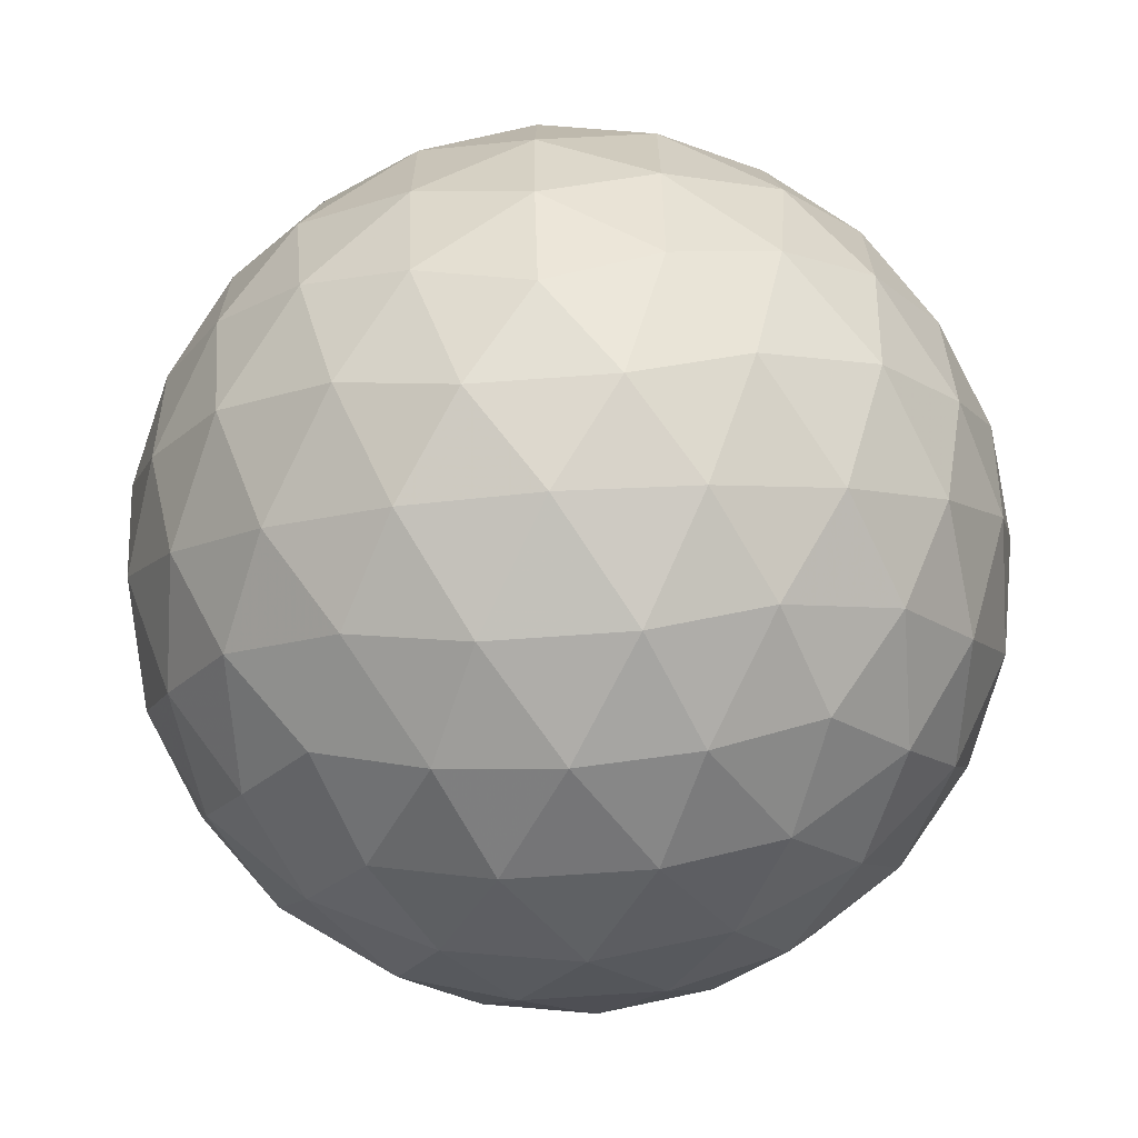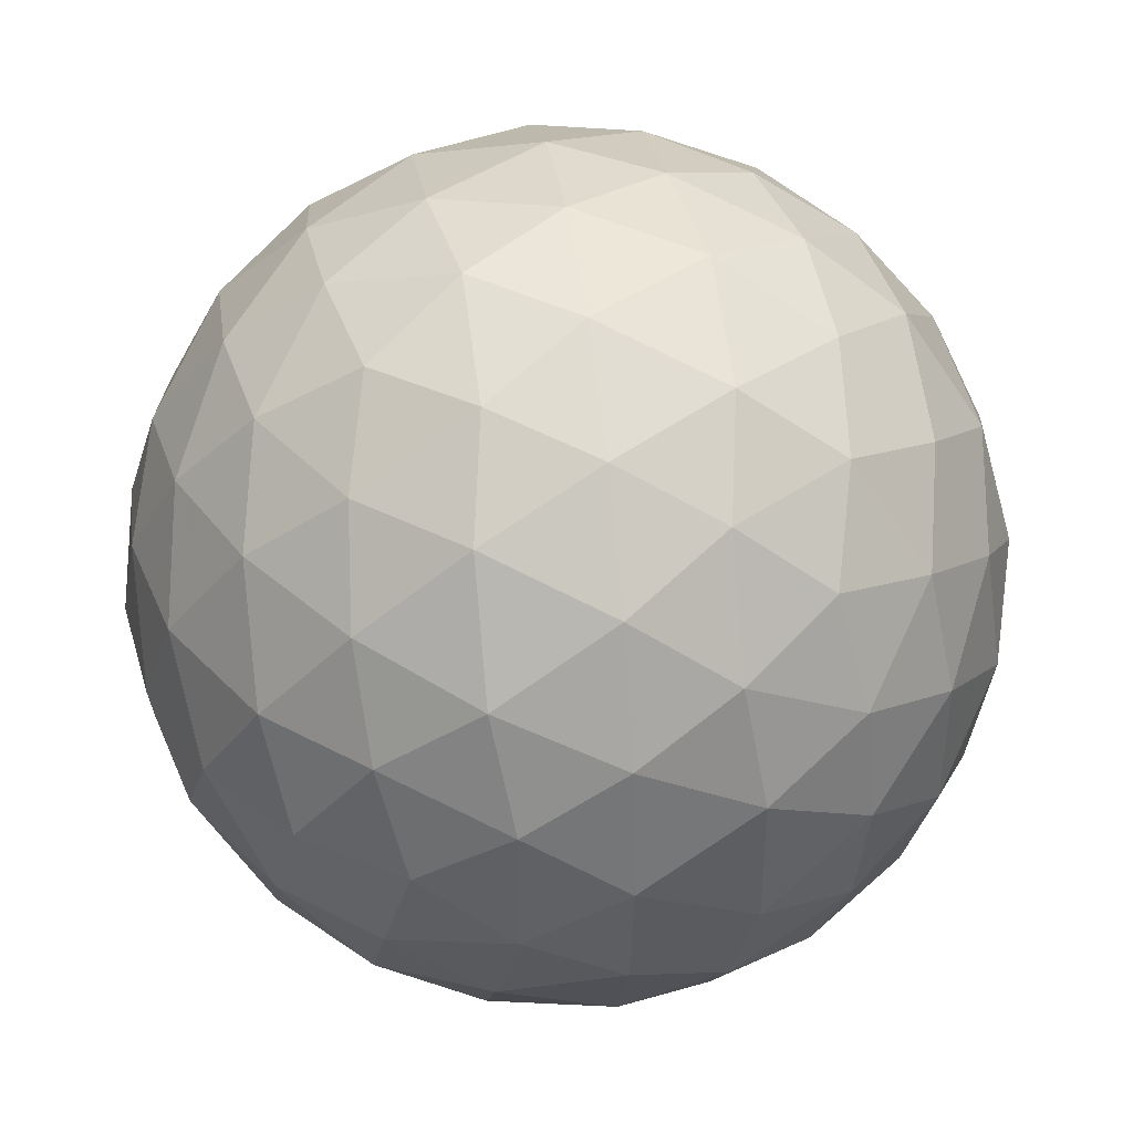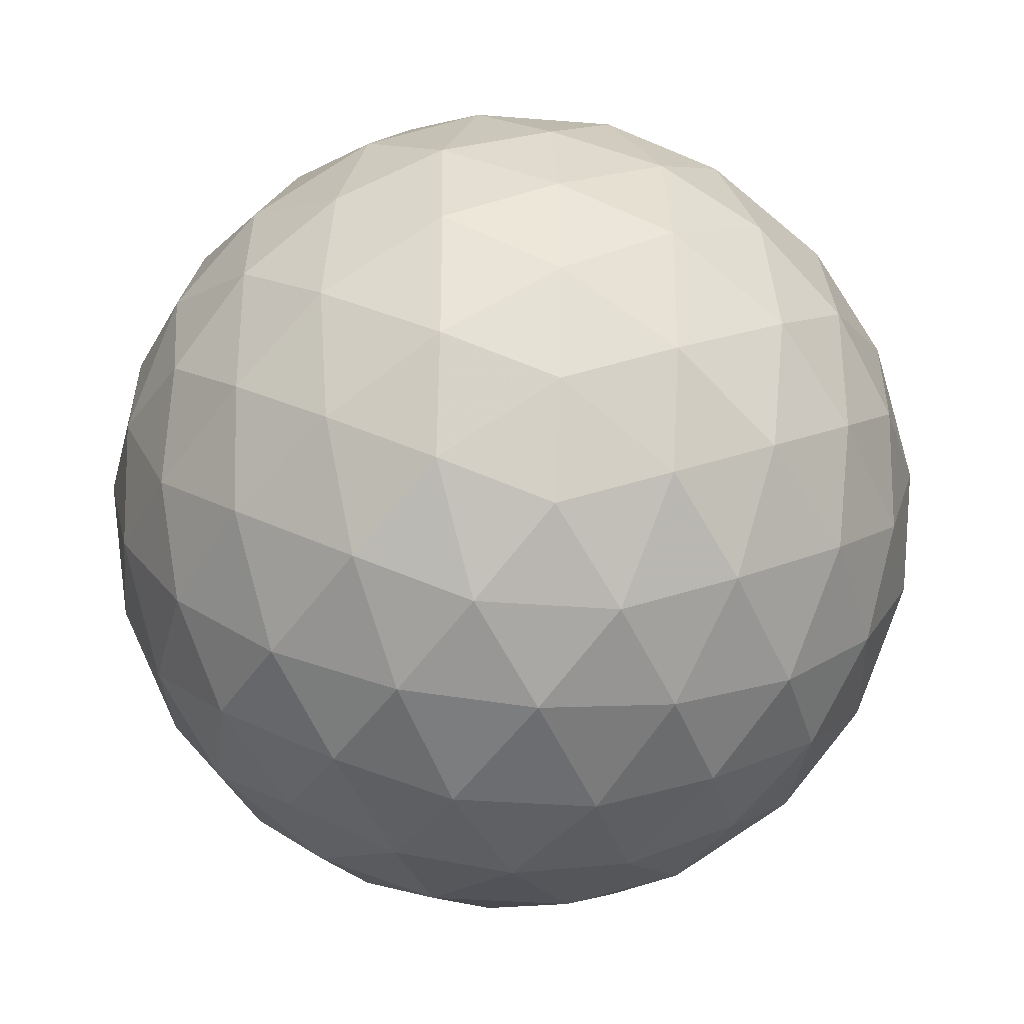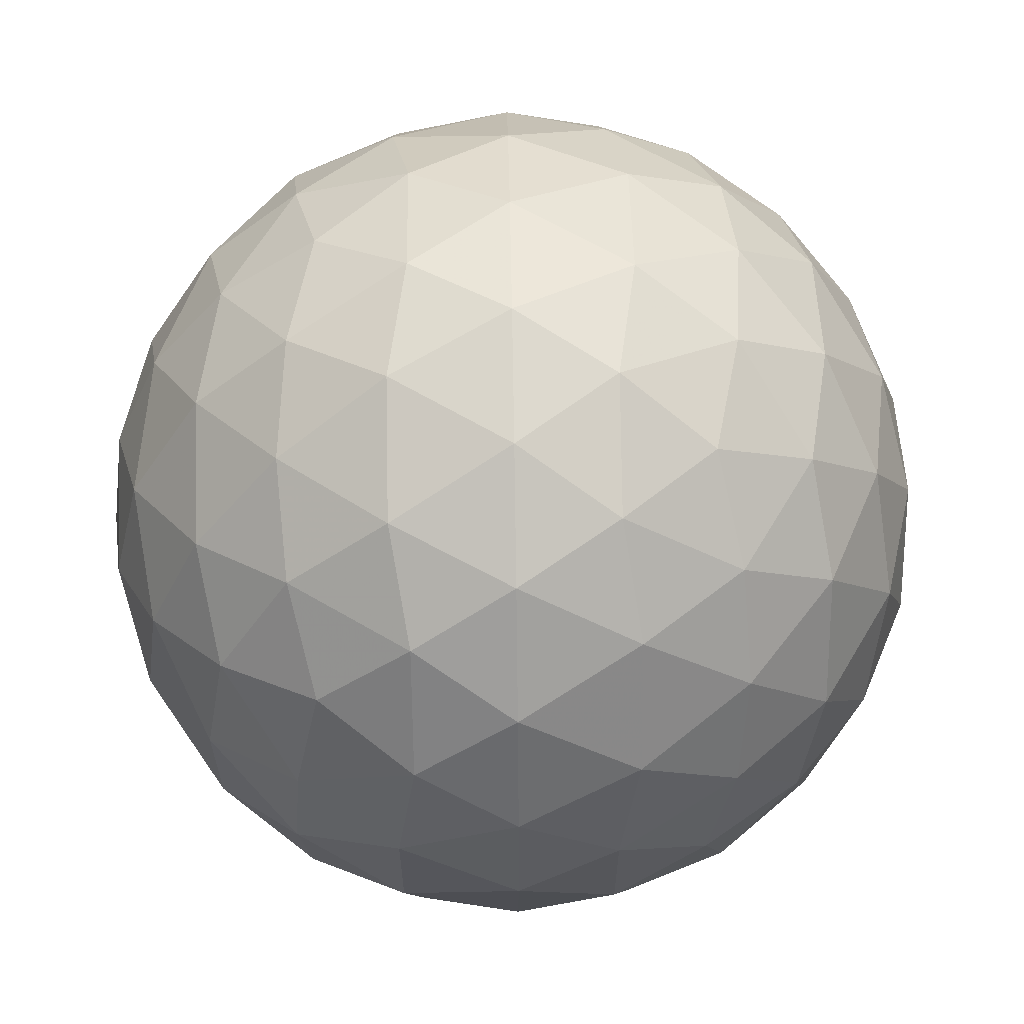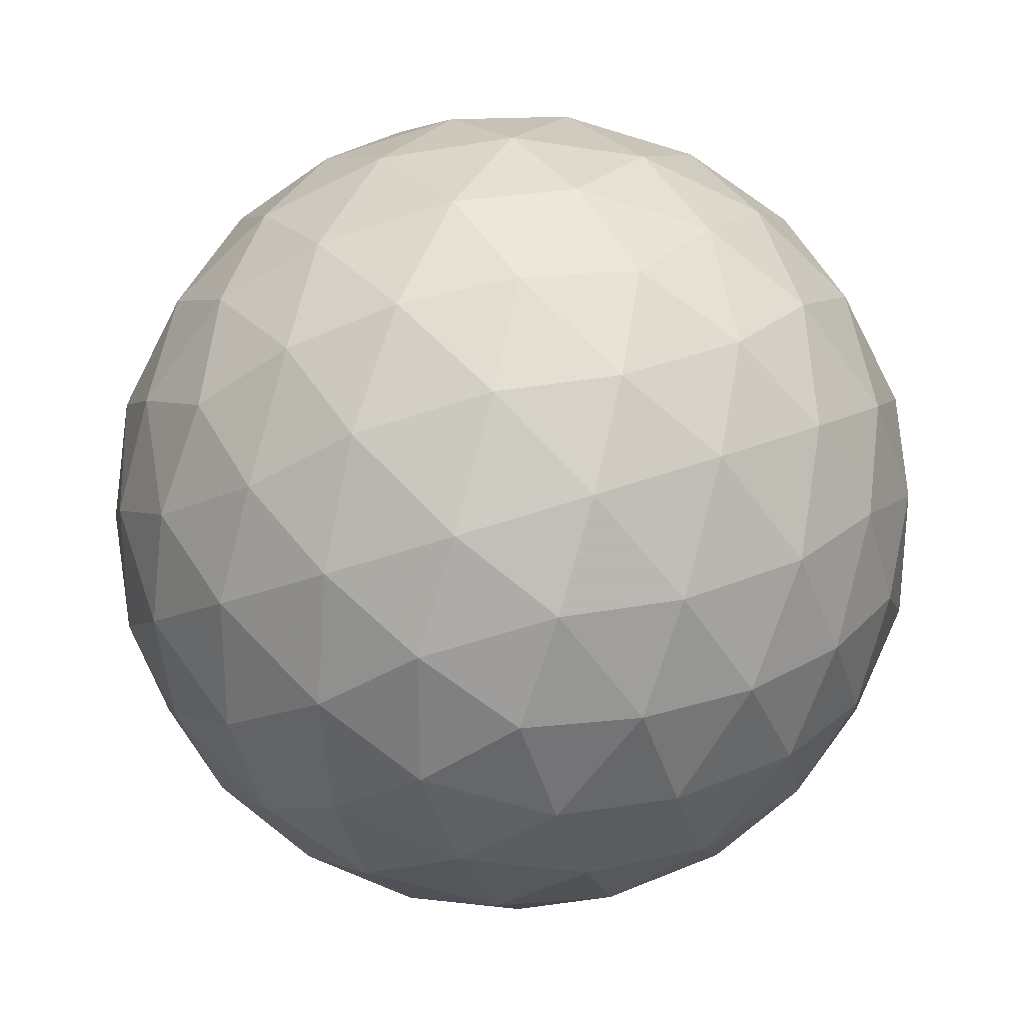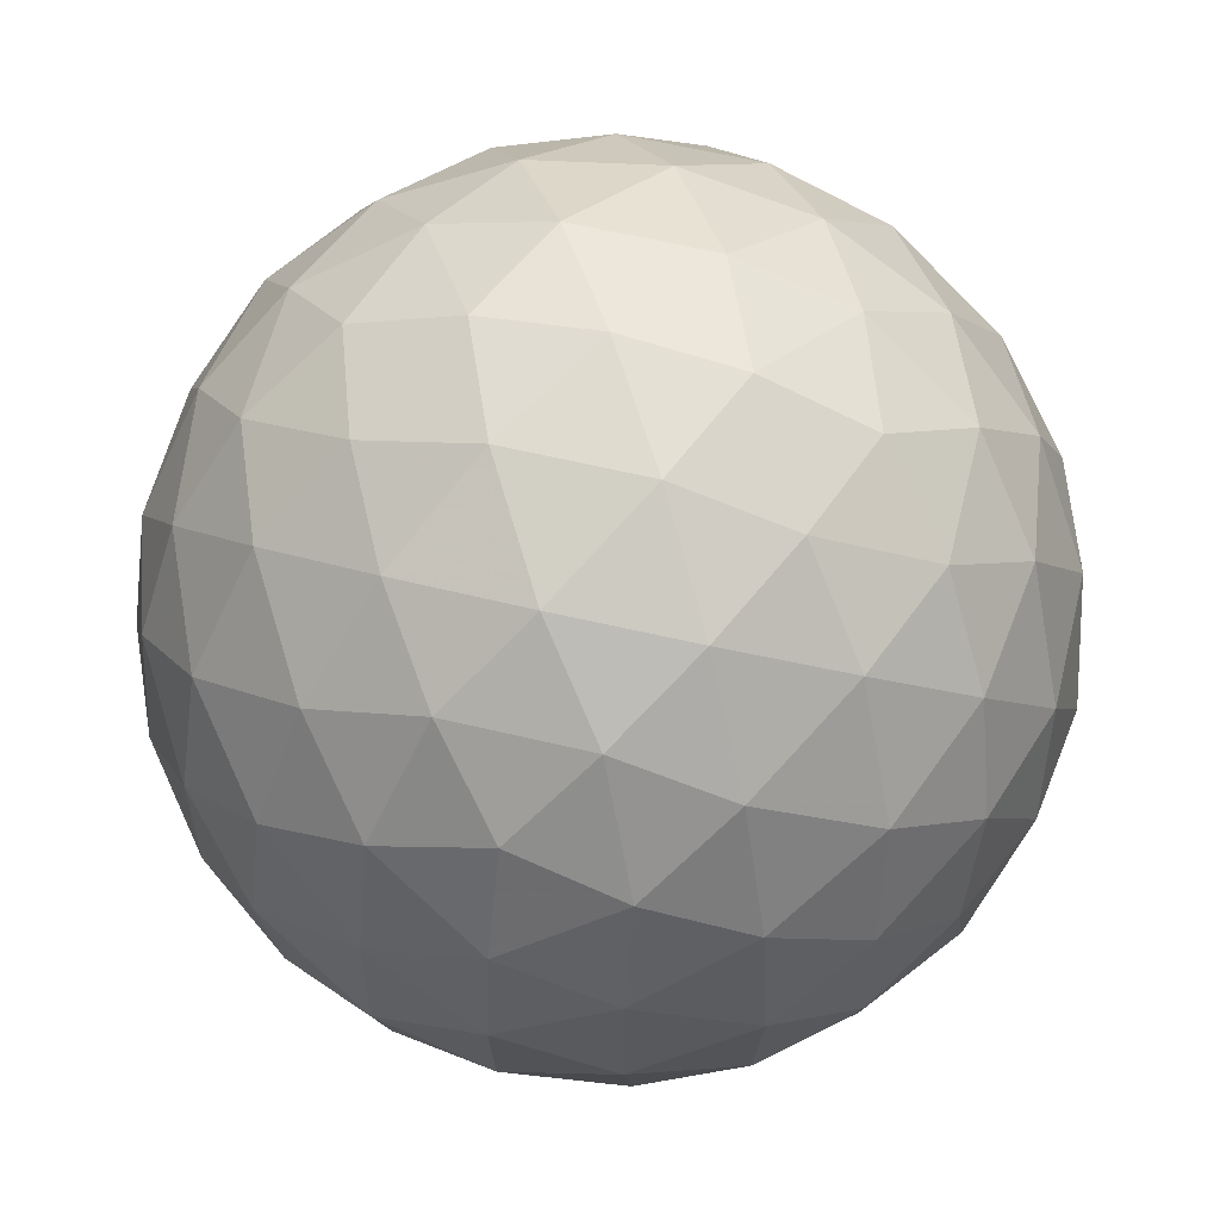
<metadata>
{"format":"obj","ext":"obj","renderer":"f3d","projection":"perspective","resolution":1024,"background":"white","views":[{"elev":-67.0,"azim":4.2,"up":"+Y"},{"elev":42.5,"azim":-39.7,"up":"+Y"},{"elev":-33.0,"azim":83.7,"up":"+Z"},{"elev":63.5,"azim":-59.2,"up":"+Z"},{"elev":28.4,"azim":147.3,"up":"+Z"},{"elev":59.1,"azim":-166.1,"up":"+Y"}]}
</metadata>
<code>
v 76.38 143 308.4
v 79.01 143 308.4
v 76.38 138.7 308.4
v 79.01 138.7 308.4
v 77.7 139.5 310.6
v 77.7 142.2 310.6
v 77.7 139.5 306.3
v 77.7 142.2 306.3
v 79.82 140.9 307.1
v 79.82 140.9 309.8
v 75.57 140.9 307.1
v 75.57 140.9 309.8
v 77.7 143.4 308.4
v 77.7 138.4 308.4
v 76.92 138.8 309.7
v 78.47 138.8 309.7
v 76.92 142.9 309.7
v 78.47 142.9 309.7
v 77.7 140.9 310.9
v 76.92 138.8 307.2
v 78.47 138.8 307.2
v 76.92 142.9 307.2
v 78.47 142.9 307.2
v 77.7 140.9 305.9
v 79.72 142.1 307.7
v 79.72 139.6 307.7
v 78.95 140.1 306.4
v 78.95 141.6 306.4
v 79.72 142.1 309.2
v 79.72 139.6 309.2
v 78.95 140.1 310.5
v 78.95 141.6 310.5
v 80.2 140.9 308.4
v 75.67 142.1 307.7
v 75.67 139.6 307.7
v 76.45 140.1 306.4
v 76.45 141.6 306.4
v 75.67 142.1 309.2
v 75.67 139.6 309.2
v 76.45 140.1 310.5
v 76.45 141.6 310.5
v 75.2 140.9 308.4
v 77.01 143.3 308.4
v 78.38 143.3 308.4
v 77.01 138.5 308.4
v 78.38 138.5 308.4
v 76.61 138.7 309.1
v 77.3 139.1 310.2
v 77.29 138.5 309.1
v 78.78 138.7 309.1
v 78.1 139.1 310.2
v 78.1 138.5 309.1
v 77.7 138.7 309.8
v 76.61 143 309.1
v 77.3 142.6 310.2
v 77.29 143.2 309.1
v 78.78 143 309.1
v 78.1 142.6 310.2
v 78.1 143.2 309.1
v 77.7 143 309.8
v 77.7 140.2 310.9
v 77.7 141.5 310.9
v 76.61 138.7 307.8
v 77.3 139.1 306.7
v 77.29 138.5 307.8
v 78.78 138.7 307.8
v 78.1 139.1 306.7
v 78.1 138.5 307.8
v 77.7 138.7 307.1
v 76.61 143 307.8
v 77.3 142.6 306.7
v 77.29 143.2 307.8
v 78.78 143 307.8
v 78.1 142.6 306.7
v 78.1 143.2 307.8
v 77.7 143 307.1
v 77.7 140.2 306
v 77.7 141.5 306
v 79.43 142.6 308
v 79.85 141.5 307.4
v 79.17 142.6 307.4
v 79.43 139.1 308
v 79.85 140.2 307.4
v 79.17 139.1 307.4
v 78.35 139.8 306.3
v 79.45 140.5 306.7
v 78.76 139.4 306.7
v 78.35 140.5 306.1
v 79.42 139.8 307
v 78.35 141.9 306.3
v 79.45 141.3 306.7
v 78.76 142.3 306.7
v 78.35 141.3 306.1
v 79.42 141.9 307
v 79.01 140.9 306.3
v 79.43 142.6 308.8
v 79.85 141.5 309.5
v 79.17 142.6 309.5
v 79.82 142.2 308.4
v 79.43 139.1 308.8
v 79.85 140.2 309.5
v 79.17 139.1 309.5
v 79.82 139.5 308.4
v 78.35 139.8 310.6
v 79.45 140.5 310.2
v 78.76 139.4 310.2
v 78.35 140.5 310.8
v 79.42 139.8 309.9
v 78.35 141.9 310.6
v 79.45 141.3 310.2
v 78.76 142.3 310.2
v 78.35 141.3 310.8
v 79.42 141.9 309.9
v 79.01 140.9 310.6
v 80.1 140.9 307.8
v 80.1 140.9 309.1
v 80.07 141.5 308
v 80.07 140.2 308
v 80.07 141.5 308.9
v 80.07 140.2 308.9
v 75.96 142.6 308
v 75.54 141.5 307.4
v 76.23 142.6 307.4
v 75.96 139.1 308
v 75.54 140.2 307.4
v 76.23 139.1 307.4
v 77.05 139.8 306.3
v 75.94 140.5 306.7
v 76.63 139.4 306.7
v 77.04 140.5 306.1
v 75.98 139.8 307
v 77.05 141.9 306.3
v 75.94 141.3 306.7
v 76.63 142.3 306.7
v 77.04 141.3 306.1
v 75.98 141.9 307
v 76.38 140.9 306.3
v 75.96 142.6 308.8
v 75.54 141.5 309.5
v 76.23 142.6 309.5
v 75.57 142.2 308.4
v 75.96 139.1 308.8
v 75.54 140.2 309.5
v 76.23 139.1 309.5
v 75.57 139.5 308.4
v 77.05 139.8 310.6
v 75.94 140.5 310.2
v 76.63 139.4 310.2
v 77.04 140.5 310.8
v 75.98 139.8 309.9
v 77.05 141.9 310.6
v 75.94 141.3 310.2
v 76.63 142.3 310.2
v 77.04 141.3 310.8
v 75.98 141.9 309.9
v 76.38 140.9 310.6
v 75.29 140.9 307.8
v 75.29 140.9 309.1
v 75.32 141.5 308
v 75.32 140.2 308
v 75.32 141.5 308.9
v 75.32 140.2 308.9
f 1 138 54
f 138 38 140
f 54 140 17
f 138 140 54
f 38 139 155
f 139 12 152
f 155 152 41
f 139 152 155
f 17 153 55
f 153 41 151
f 55 151 6
f 153 151 55
f 38 155 140
f 155 41 153
f 140 153 17
f 155 153 140
f 1 54 43
f 54 17 56
f 43 56 13
f 54 56 43
f 17 55 60
f 55 6 58
f 60 58 18
f 55 58 60
f 13 59 44
f 59 18 57
f 44 57 2
f 59 57 44
f 17 60 56
f 60 18 59
f 56 59 13
f 60 59 56
f 1 43 70
f 43 13 72
f 70 72 22
f 43 72 70
f 13 44 75
f 44 2 73
f 75 73 23
f 44 73 75
f 22 76 71
f 76 23 74
f 71 74 8
f 76 74 71
f 13 75 72
f 75 23 76
f 72 76 22
f 75 76 72
f 1 70 121
f 70 22 123
f 121 123 34
f 70 123 121
f 22 71 134
f 71 8 132
f 134 132 37
f 71 132 134
f 34 136 122
f 136 37 133
f 122 133 11
f 136 133 122
f 22 134 123
f 134 37 136
f 123 136 34
f 134 136 123
f 1 121 138
f 121 34 141
f 138 141 38
f 121 141 138
f 34 122 159
f 122 11 157
f 159 157 42
f 122 157 159
f 38 161 139
f 161 42 158
f 139 158 12
f 161 158 139
f 34 159 141
f 159 42 161
f 141 161 38
f 159 161 141
f 2 57 96
f 57 18 98
f 96 98 29
f 57 98 96
f 18 58 111
f 58 6 109
f 111 109 32
f 58 109 111
f 29 113 97
f 113 32 110
f 97 110 10
f 113 110 97
f 18 111 98
f 111 32 113
f 98 113 29
f 111 113 98
f 6 151 62
f 151 41 154
f 62 154 19
f 151 154 62
f 41 152 156
f 152 12 147
f 156 147 40
f 152 147 156
f 19 149 61
f 149 40 146
f 61 146 5
f 149 146 61
f 41 156 154
f 156 40 149
f 154 149 19
f 156 149 154
f 12 158 143
f 158 42 162
f 143 162 39
f 158 162 143
f 42 157 160
f 157 11 125
f 160 125 35
f 157 125 160
f 39 145 142
f 145 35 124
f 142 124 3
f 145 124 142
f 42 160 162
f 160 35 145
f 162 145 39
f 160 145 162
f 11 133 128
f 133 37 137
f 128 137 36
f 133 137 128
f 37 132 135
f 132 8 78
f 135 78 24
f 132 78 135
f 36 130 127
f 130 24 77
f 127 77 7
f 130 77 127
f 37 135 137
f 135 24 130
f 137 130 36
f 135 130 137
f 8 74 90
f 74 23 92
f 90 92 28
f 74 92 90
f 23 73 81
f 73 2 79
f 81 79 25
f 73 79 81
f 28 94 91
f 94 25 80
f 91 80 9
f 94 80 91
f 23 81 92
f 81 25 94
f 92 94 28
f 81 94 92
f 4 100 50
f 100 30 102
f 50 102 16
f 100 102 50
f 30 101 108
f 101 10 105
f 108 105 31
f 101 105 108
f 16 106 51
f 106 31 104
f 51 104 5
f 106 104 51
f 30 108 102
f 108 31 106
f 102 106 16
f 108 106 102
f 4 50 46
f 50 16 52
f 46 52 14
f 50 52 46
f 16 51 53
f 51 5 48
f 53 48 15
f 51 48 53
f 14 49 45
f 49 15 47
f 45 47 3
f 49 47 45
f 16 53 52
f 53 15 49
f 52 49 14
f 53 49 52
f 4 46 66
f 46 14 68
f 66 68 21
f 46 68 66
f 14 45 65
f 45 3 63
f 65 63 20
f 45 63 65
f 21 69 67
f 69 20 64
f 67 64 7
f 69 64 67
f 14 65 68
f 65 20 69
f 68 69 21
f 65 69 68
f 4 66 82
f 66 21 84
f 82 84 26
f 66 84 82
f 21 67 87
f 67 7 85
f 87 85 27
f 67 85 87
f 26 89 83
f 89 27 86
f 83 86 9
f 89 86 83
f 21 87 84
f 87 27 89
f 84 89 26
f 87 89 84
f 4 82 100
f 82 26 103
f 100 103 30
f 82 103 100
f 26 83 118
f 83 9 115
f 118 115 33
f 83 115 118
f 30 120 101
f 120 33 116
f 101 116 10
f 120 116 101
f 26 118 103
f 118 33 120
f 103 120 30
f 118 120 103
f 5 104 61
f 104 31 107
f 61 107 19
f 104 107 61
f 31 105 114
f 105 10 110
f 114 110 32
f 105 110 114
f 19 112 62
f 112 32 109
f 62 109 6
f 112 109 62
f 31 114 107
f 114 32 112
f 107 112 19
f 114 112 107
f 3 47 142
f 47 15 144
f 142 144 39
f 47 144 142
f 15 48 148
f 48 5 146
f 148 146 40
f 48 146 148
f 39 150 143
f 150 40 147
f 143 147 12
f 150 147 143
f 15 148 144
f 148 40 150
f 144 150 39
f 148 150 144
f 7 64 127
f 64 20 129
f 127 129 36
f 64 129 127
f 20 63 126
f 63 3 124
f 126 124 35
f 63 124 126
f 36 131 128
f 131 35 125
f 128 125 11
f 131 125 128
f 20 126 129
f 126 35 131
f 129 131 36
f 126 131 129
f 9 86 91
f 86 27 95
f 91 95 28
f 86 95 91
f 27 85 88
f 85 7 77
f 88 77 24
f 85 77 88
f 28 93 90
f 93 24 78
f 90 78 8
f 93 78 90
f 27 88 95
f 88 24 93
f 95 93 28
f 88 93 95
f 10 116 97
f 116 33 119
f 97 119 29
f 116 119 97
f 33 115 117
f 115 9 80
f 117 80 25
f 115 80 117
f 29 99 96
f 99 25 79
f 96 79 2
f 99 79 96
f 33 117 119
f 117 25 99
f 119 99 29
f 117 99 119

</code>
